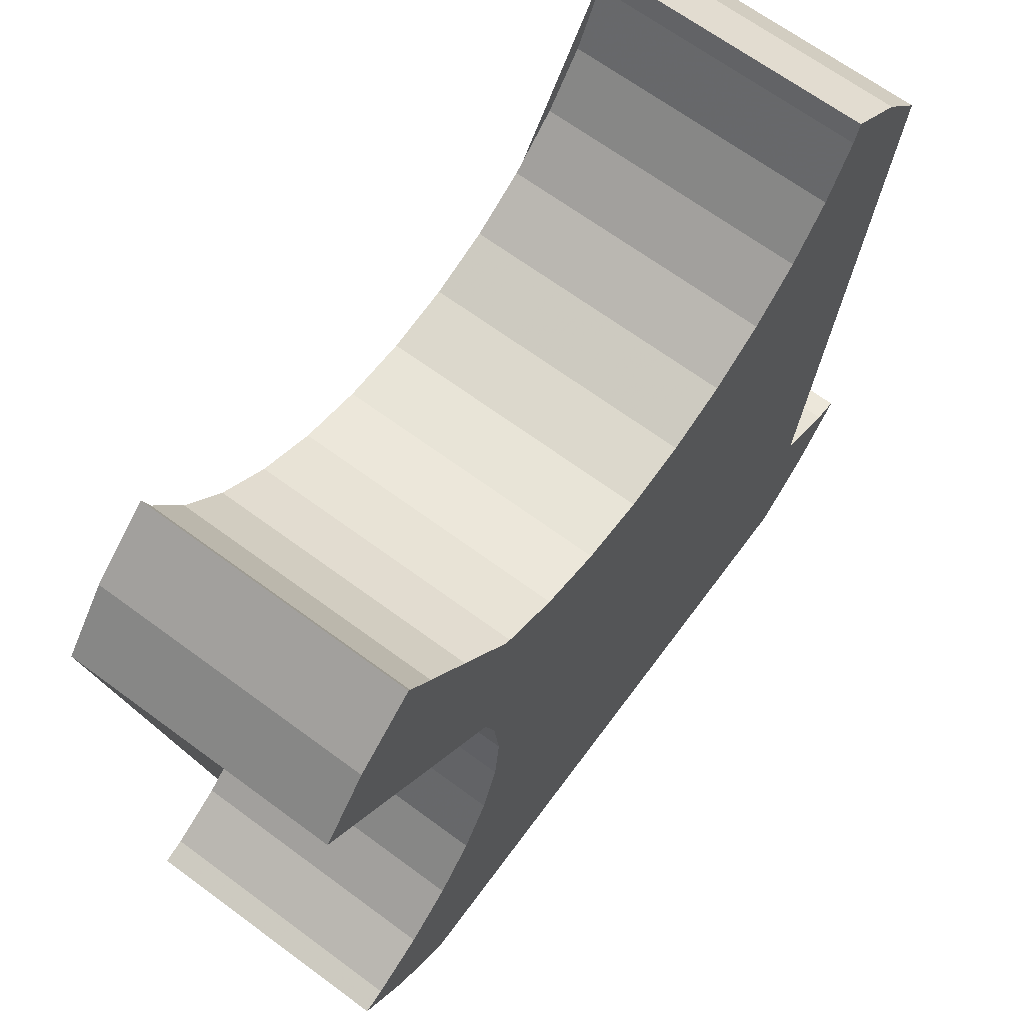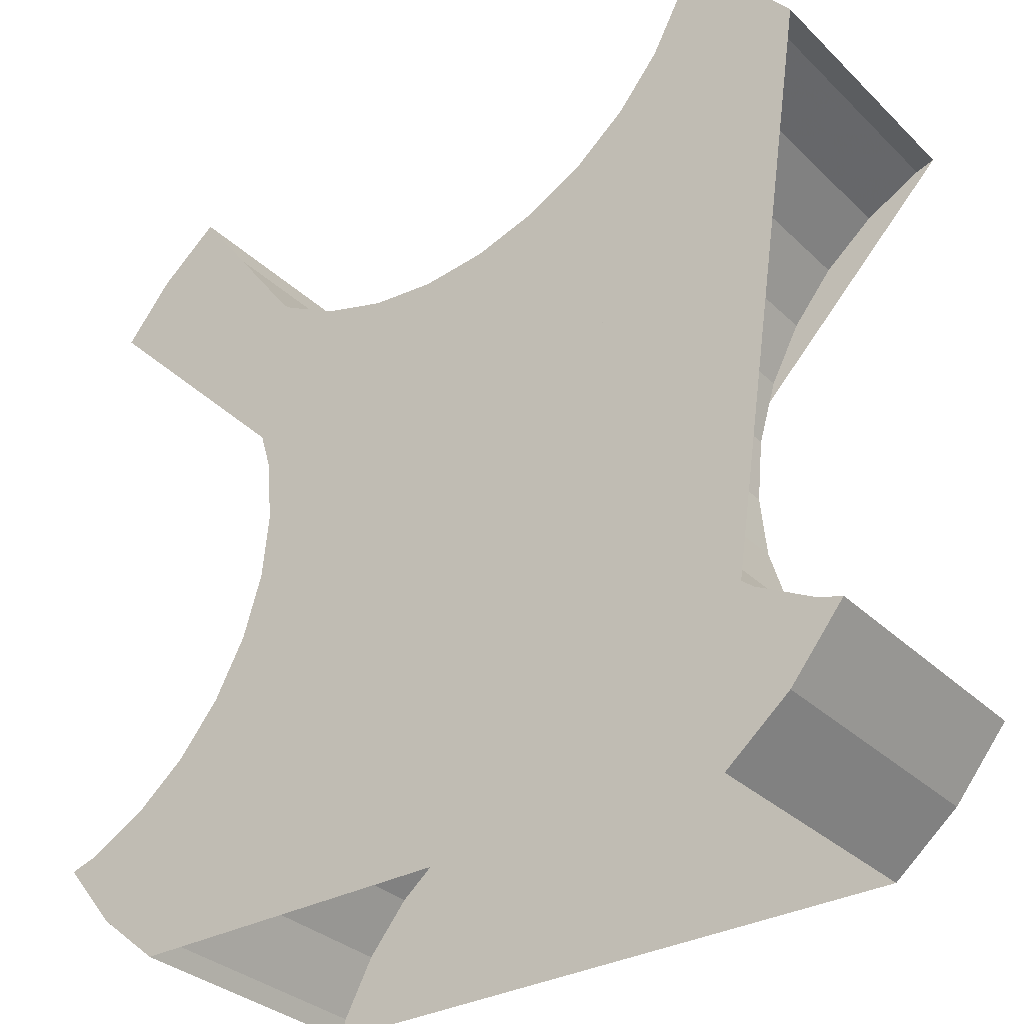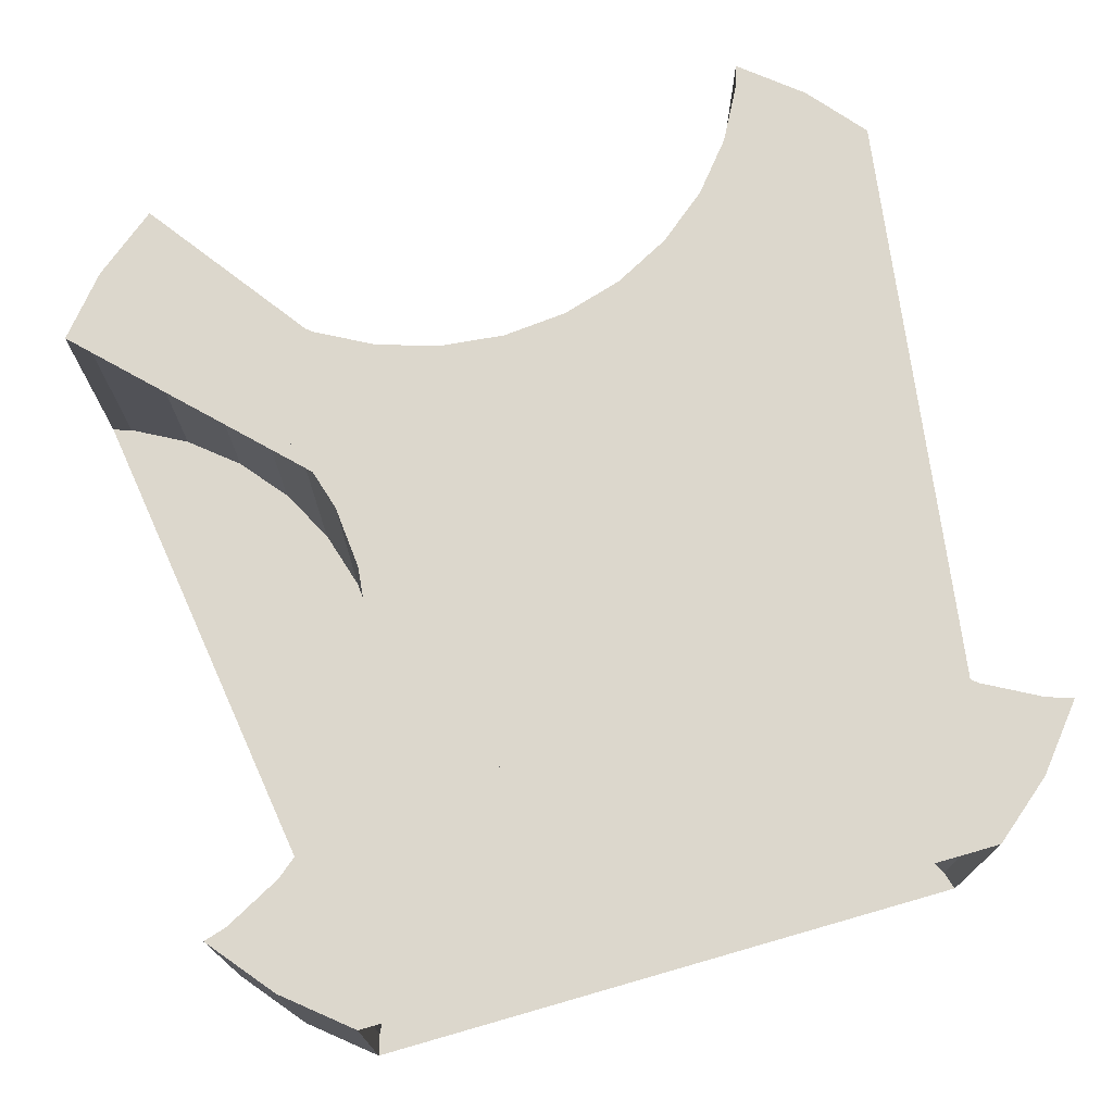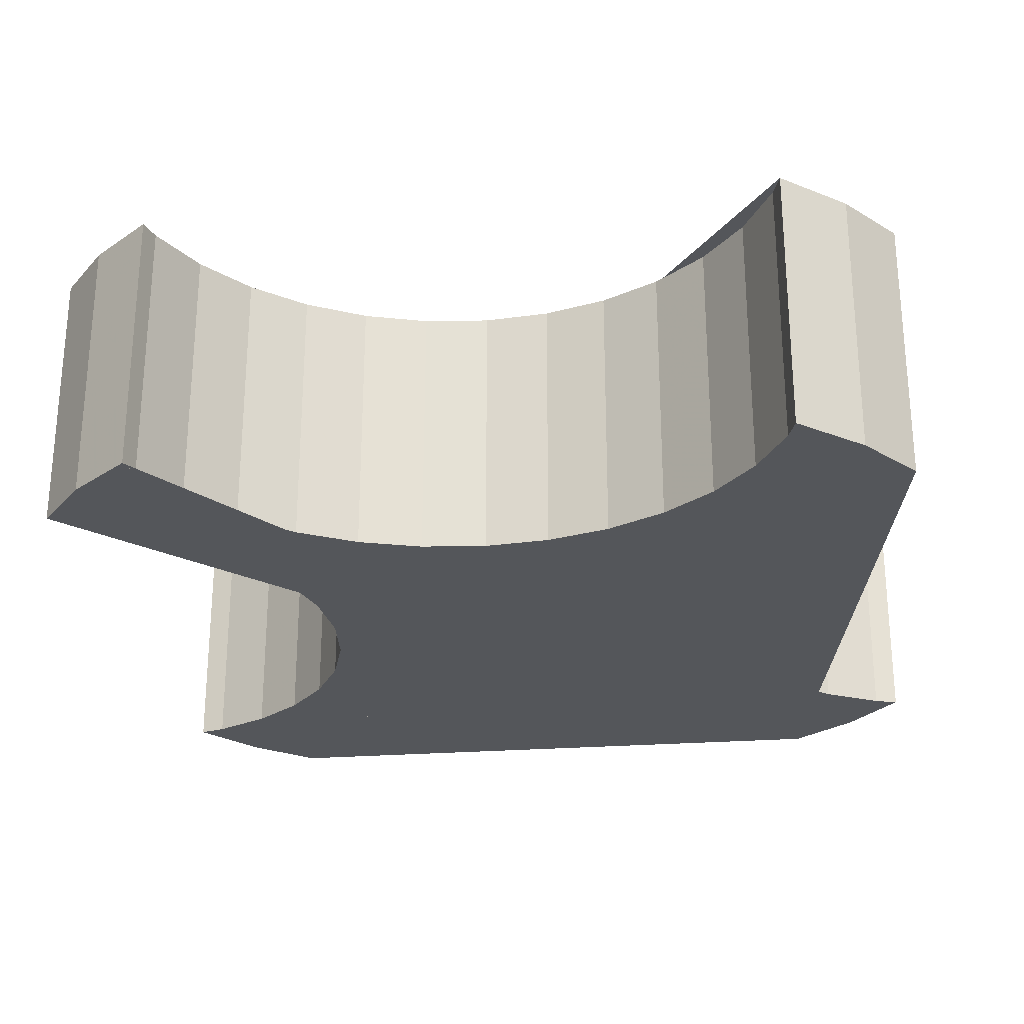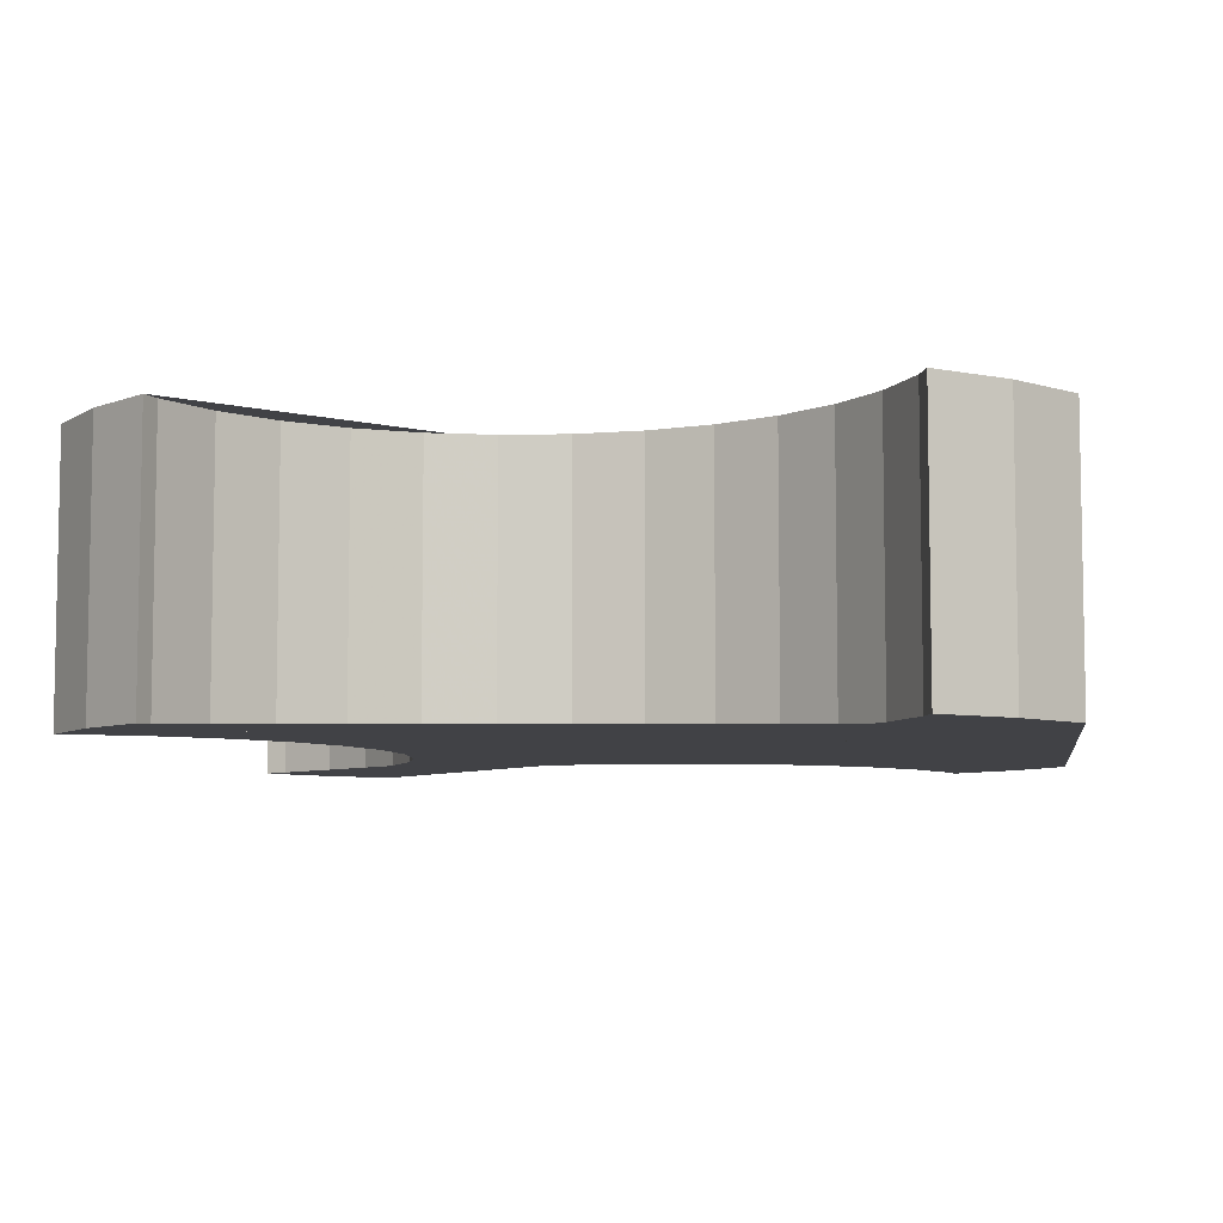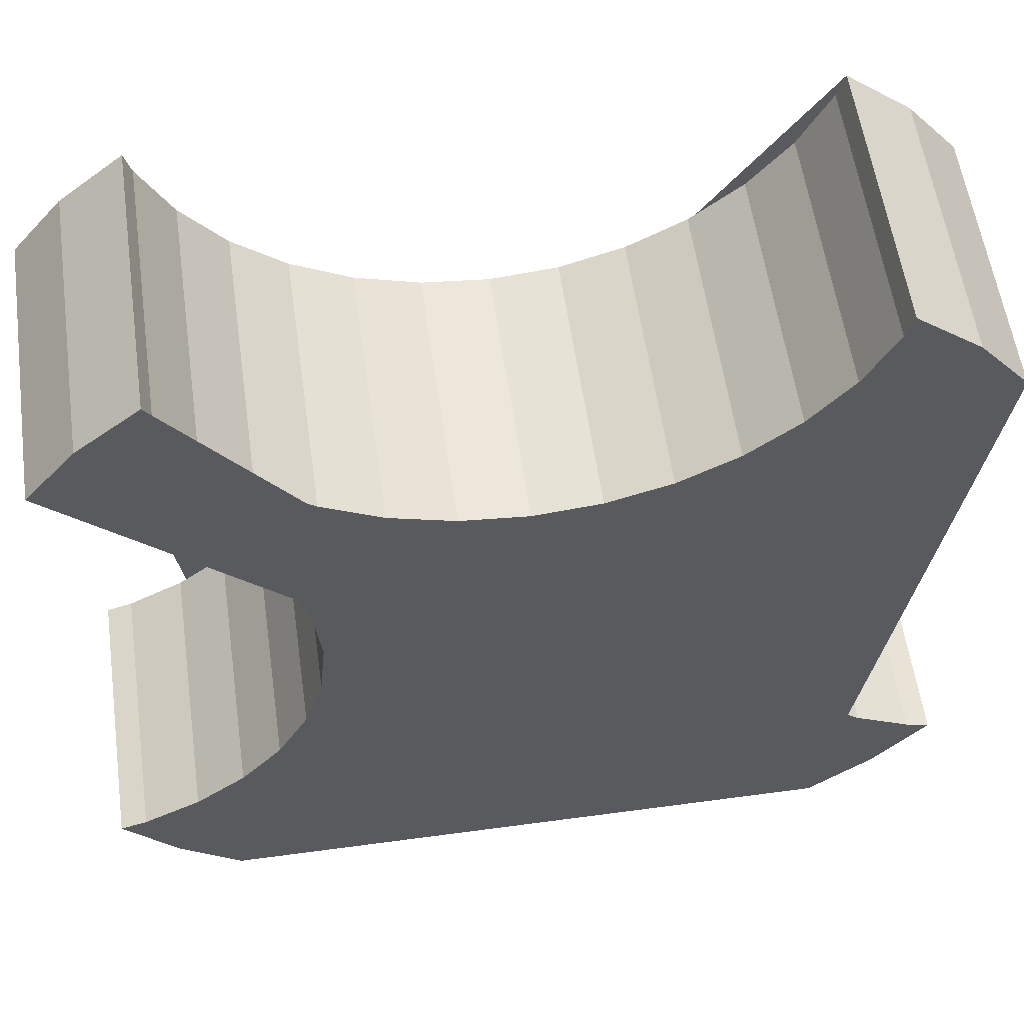
<metadata>
{"format":"obj","ext":"obj","renderer":"f3d","projection":"perspective","resolution":1024,"background":"white","views":[{"elev":67.0,"azim":126.5,"up":"+Z"},{"elev":-32.4,"azim":37.5,"up":"+Z"},{"elev":72.9,"azim":164.2,"up":"+Y"},{"elev":-25.6,"azim":7.1,"up":"+Y"},{"elev":-6.7,"azim":98.7,"up":"+Y"},{"elev":57.4,"azim":-8.1,"up":"+Z"}]}
</metadata>
<code>
o Cylinder
v 1.172 -0.5 -1.613
v 1.414 -0.5 -1.414
v 1.616 -0.5 -1.169
v 1.527 -0.5 -1.142
v 1.311 -0.5 -1.026
v 1.121 -0.5 -0.871
v 0.9658 -0.5 -0.6816
v 0.8503 -0.5 -0.4655
v 0.7791 -0.5 -0.231
v 0.7551 -0.5 0.01289
v 0.7791 -0.5 0.2568
v 0.8503 -0.5 0.4912
v 0.9658 -0.5 0.7074
v 1.121 -0.5 0.8968
v 1.311 -0.5 1.052
v 1.527 -0.5 1.168
v 1.599 -0.5 1.19
v 1.414 -0.5 1.414
v 1.176 -0.5 1.61
v 1.148 -0.5 1.52
v 1.033 -0.5 1.304
v 0.8774 -0.5 1.115
v 0.688 -0.5 0.9593
v 0.4719 -0.5 0.8438
v 0.2374 -0.5 0.7727
v -0.006447 -0.5 0.7487
v -0.2503 -0.5 0.7727
v -0.4848 -0.5 0.8438
v -0.7009 -0.5 0.9593
v -0.8903 -0.5 1.115
v -1.046 -0.5 1.304
v -1.161 -0.5 1.52
v -1.186 -0.5 1.602
v -1.414 -0.5 1.414
v -1.596 -0.5 1.193
v -1.514 -0.5 1.168
v -1.298 -0.5 1.052
v -1.108 -0.5 0.8968
v -0.9529 -0.5 0.7074
v -0.8374 -0.5 0.4912
v -0.7662 -0.5 0.2568
v -0.7422 -0.5 0.0129
v -0.7662 -0.5 -0.231
v -0.8374 -0.5 -0.4655
v -0.9529 -0.5 -0.6816
v -1.108 -0.5 -0.871
v -1.298 -0.5 -1.026
v -1.514 -0.5 -1.142
v -1.613 -0.5 -1.172
v -1.414 -0.5 -1.414
v -1.183 -0.5 -1.604
v -1.161 -0.5 -1.533
v -1.046 -0.5 -1.317
v -0.8903 -0.5 -1.128
v -0.7009 -0.5 -0.9722
v -0.4848 -0.5 -0.8567
v -0.2503 -0.5 -0.7856
v -0.006448 -0.5 -0.7615
v 0.2374 -0.5 -0.7856
v 0.4719 -0.5 -0.8567
v 0.688 -0.5 -0.9722
v 0.8774 -0.5 -1.128
v 1.033 -0.5 -1.317
v 1.148 -0.5 -1.533
v 1.172 0.5 -1.613
v 1.414 0.5 -1.414
v 1.616 0.5 -1.169
v 1.527 0.5 -1.142
v 1.311 0.5 -1.026
v 1.121 0.5 -0.871
v 0.9658 0.5 -0.6816
v 0.8503 0.5 -0.4655
v 0.7791 0.5 -0.231
v 0.7551 0.5 0.01289
v 0.7791 0.5 0.2568
v 0.8503 0.5 0.4912
v 0.9658 0.5 0.7074
v 1.121 0.5 0.8968
v 1.311 0.5 1.052
v 1.527 0.5 1.168
v 1.599 0.5 1.19
v 1.414 0.5 1.414
v 1.176 0.5 1.61
v 1.148 0.5 1.52
v 1.033 0.5 1.304
v 0.8774 0.5 1.115
v 0.688 0.5 0.9593
v 0.4719 0.5 0.8438
v 0.2374 0.5 0.7727
v -0.006447 0.5 0.7487
v -0.2503 0.5 0.7727
v -0.4848 0.5 0.8438
v -0.7009 0.5 0.9593
v -0.8903 0.5 1.115
v -1.046 0.5 1.304
v -1.161 0.5 1.52
v -1.186 0.5 1.602
v -1.414 0.5 1.414
v -1.596 0.5 1.193
v -1.514 0.5 1.168
v -1.298 0.5 1.052
v -1.108 0.5 0.8968
v -0.9529 0.5 0.7074
v -0.8374 0.5 0.4912
v -0.7662 0.5 0.2568
v -0.7422 0.5 0.0129
v -0.7662 0.5 -0.231
v -0.8374 0.5 -0.4655
v -0.9529 0.5 -0.6816
v -1.108 0.5 -0.871
v -1.298 0.5 -1.026
v -1.514 0.5 -1.142
v -1.613 0.5 -1.172
v -1.414 0.5 -1.414
v -1.183 0.5 -1.604
v 1.148 0.5 -1.533
v 1.033 0.5 -1.317
v 0.8774 0.5 -1.128
v 0.688 0.5 -0.9722
v 0.4719 0.5 -0.8567
v 0.2374 0.5 -0.7856
v -0.006448 0.5 -0.7615
v -0.2503 0.5 -0.7856
v -0.4848 0.5 -0.8567
v -0.7009 0.5 -0.9722
v -0.8903 0.5 -1.128
v -1.046 0.5 -1.317
v -1.161 0.5 -1.533
f 1 2 3 4 5 6 7 8 9 10 11 12 13 14 15 16 17 18 19 20 21 22 23 24 25 26 27 28 29 30 31 32 33 34 35 36 37 38 39 40 41 42 43 44 45 46 47 48 49 50 51 52 53 54 55 56 57 58 59 60 61 62 63 64
f 65 66 2 1
f 3 2 66 67
f 4 3 67 68
f 5 4 68 69
f 6 5 69 70
f 7 6 70 71
f 8 7 71 72
f 9 8 72 73
f 10 9 73 74
f 11 10 74 75
f 12 11 75 76
f 13 12 76 77
f 14 13 77 78
f 15 14 78 79
f 16 15 79 80
f 80 81 17 16
f 81 82 18 17
f 19 18 82 83
f 20 19 83 84
f 21 20 84 85
f 22 21 85 86
f 23 22 86 87
f 24 23 87 88
f 25 24 88 89
f 26 25 89 90
f 27 26 90 91
f 28 27 91 92
f 29 28 92 93
f 30 29 93 94
f 31 30 94 95
f 32 31 95 96
f 96 97 33 32
f 97 98 34 33
f 35 34 98 99
f 36 35 99
f 37 36 100 101
f 38 37 101 102
f 39 38 102 103
f 40 39 103 104
f 41 40 104 105
f 42 41 105 106
f 43 42 106 107
f 44 43 107 108
f 45 44 108 109
f 46 45 109 110
f 47 46 110 111
f 48 47 111 112
f 49 48 112
f 113 114 50 49
f 51 50 114 115
f 115 114 113 112 111 110 109 108 107 106 105 104 103 102 101 100 99 98 97 96 95 94 93 92 91 90 89 88 87 86 85 84 83 82 81 80 79 78 77 76 75 74 73 72 71 70 69 68 67 66 65 116 117 118 119 120 121 122 123 124 125 126 127 128
f 99 100 36
f 112 113 49
f 116 65 1 64
f 64 63 117 116
f 63 62 118 117
f 62 61 119 118
f 61 60 120 119
f 60 59 121 120
f 59 58 122 121
f 58 57 123 122
f 57 56 124 123
f 56 55 125 124
f 55 54 126 125
f 54 53 127 126
f 53 52 128 127
f 52 51 115 128

</code>
